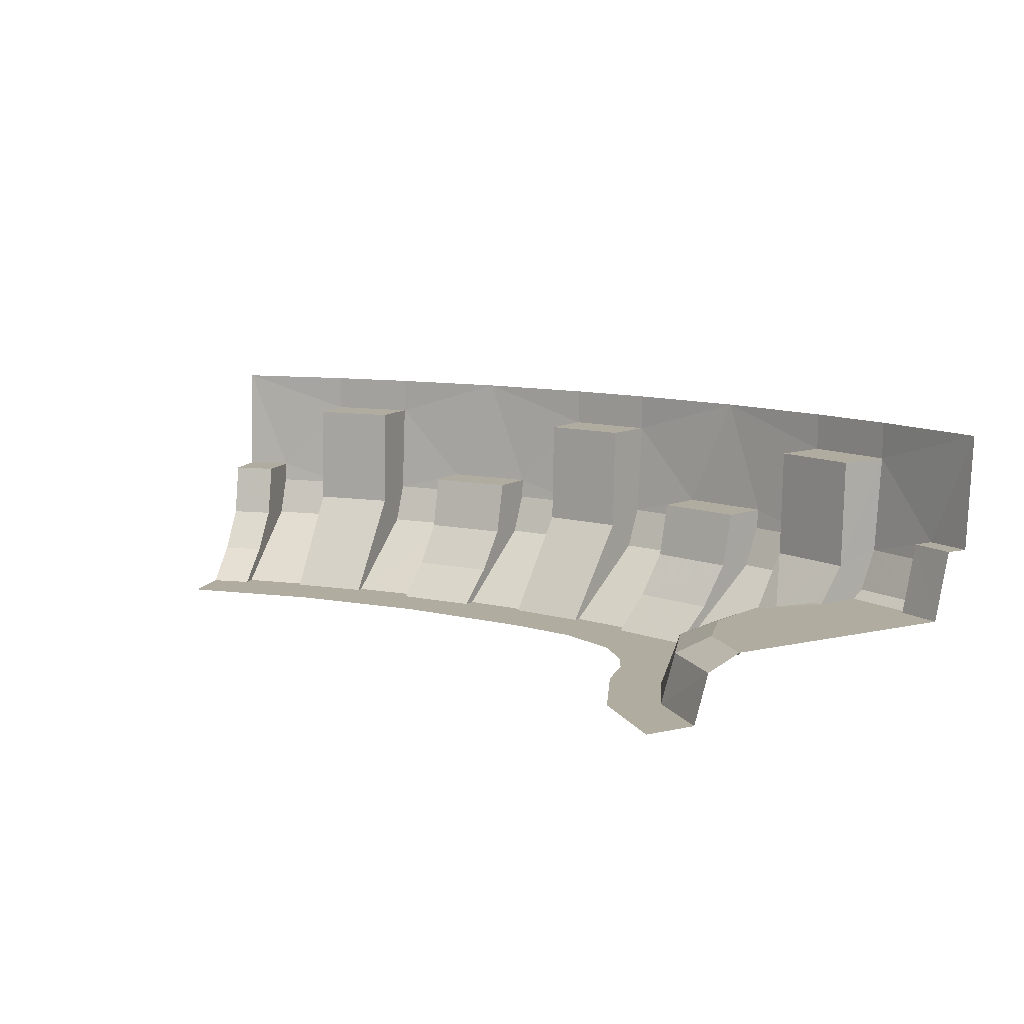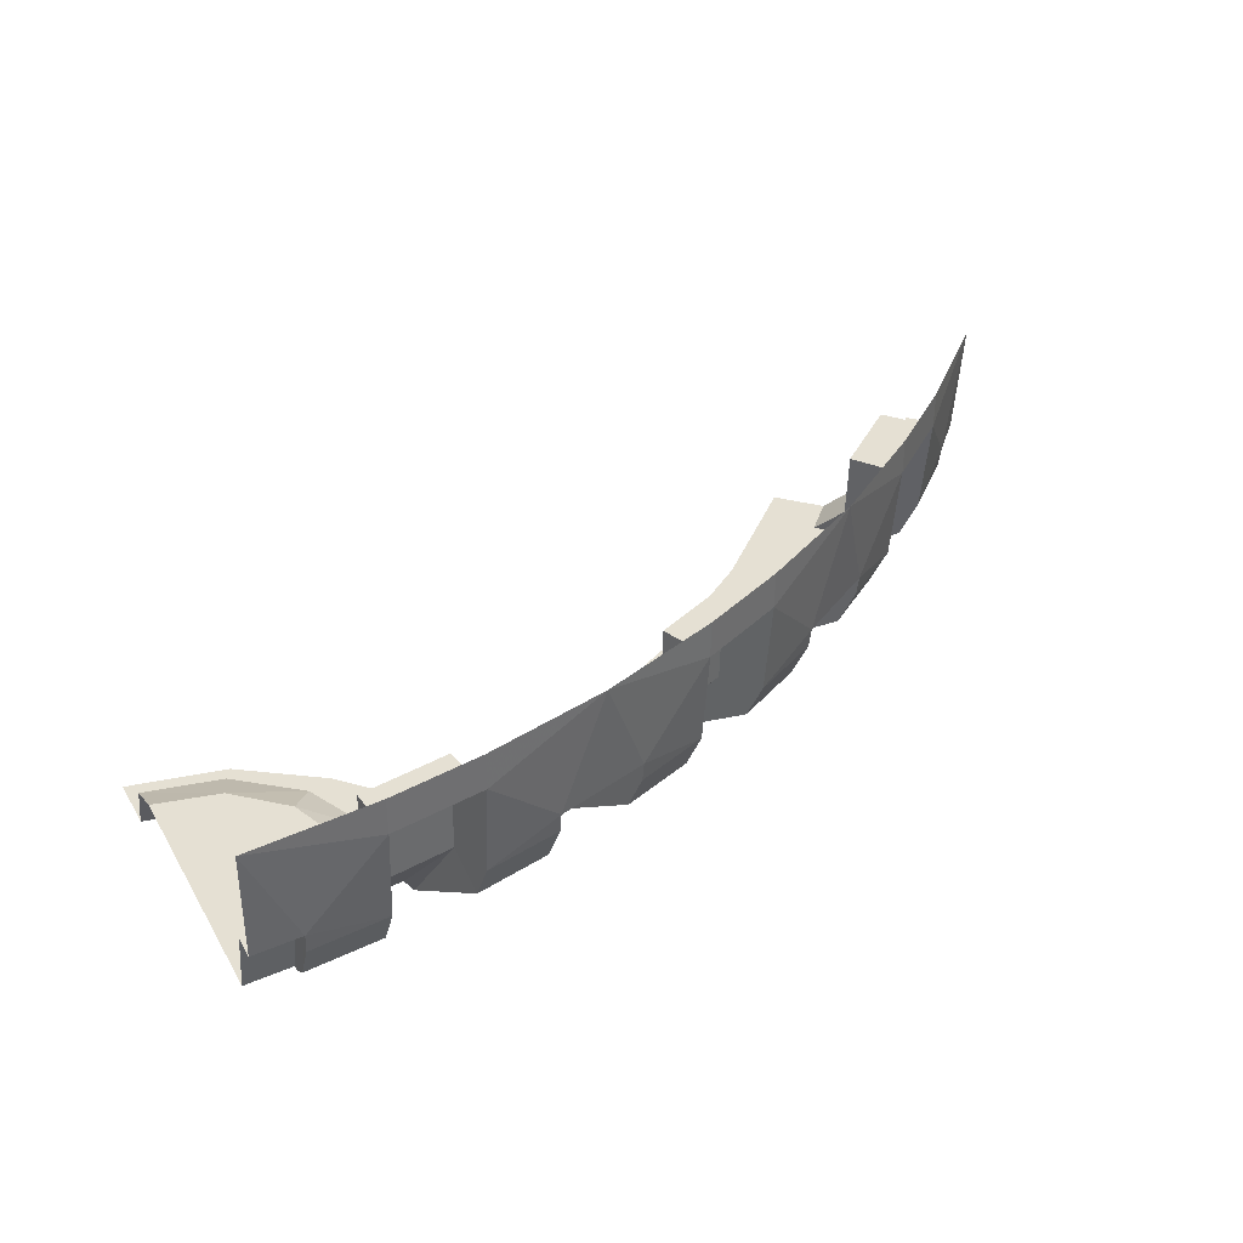
<metadata>
{"format":"obj","ext":"obj","renderer":"f3d","projection":"perspective","resolution":1024,"background":"white","views":[{"elev":10.0,"azim":-120.6,"up":"+Z"},{"elev":38.2,"azim":-27.4,"up":"+Z"}]}
</metadata>
<code>
v 0 -1.27 -0.1138
v 0.04655 -1.269 -0.1138
v 0.04735 -1.291 -0.1138
v 0 -1.292 -0.1138
v 0 -1.292 -0.1138
v 0.04735 -1.291 -0.1138
v 0 -1.297 0
v 0 -1.297 0
v 0.04735 -1.291 -0.1138
v 0.1242 -1.291 -0.0374
v 0.04735 -1.291 -0.1138
v 0.1236 -1.284 -0.1342
v 0.1242 -1.291 -0.0374
v 0.04735 -1.291 -0.1138
v 0.04725 -1.289 -0.1342
v 0.1236 -1.284 -0.1342
v 0.1242 -1.291 -0.0374
v 0.1242 -1.291 0
v 0 -1.297 0
v 0.1242 -1.291 0
v 0.1242 -1.291 -0.0374
v 0.2141 -1.279 -0.0374
v 0.2141 -1.279 0
v 0.2128 -1.272 -0.1342
v 0.2883 -1.259 -0.1137
v 0.2141 -1.279 -0.0374
v 0.2128 -1.272 -0.1342
v 0.2878 -1.257 -0.1342
v 0.2883 -1.259 -0.1137
v 0.04655 -1.269 -0.1138
v 0 -1.27 -0.1138
v 0 -1.255 -0.1825
v 0.046 -1.254 -0.1825
v 0.0754 -0.9783 -0.245
v 0 -0.9774 -0.1971
v 0 -0.9625 -0.245
v 0.0754 -0.9783 -0.245
v 0.0767 -0.995 -0.1973
v 0 -0.9774 -0.1971
v 0.1381 -1.023 -0.245
v 0.0767 -0.995 -0.1973
v 0.0754 -0.9783 -0.245
v 0.1381 -1.023 -0.245
v 0.1376 -1.045 -0.1979
v 0.0767 -0.995 -0.1973
v 0.1376 -1.045 -0.1979
v 0.1381 -1.023 -0.245
v 0.1769 -1.088 -0.245
v 0.1376 -1.045 -0.1979
v 0.1769 -1.088 -0.245
v 0.1706 -1.115 -0.1991
v 0.1706 -1.115 -0.1991
v 0.1769 -1.088 -0.245
v 0.1875 -1.154 -0.245
v 0.1706 -1.115 -0.1991
v 0.1875 -1.154 -0.245
v 0.1686 -1.191 -0.1973
v 0.06495 -1.029 -0.1825
v 0 -1.013 -0.1825
v 0 -0.9774 -0.1971
v 0.0767 -0.995 -0.1973
v 0.06495 -1.029 -0.1825
v 0.0767 -0.995 -0.1973
v 0.1376 -1.045 -0.1979
v 0.06495 -1.029 -0.1825
v 0.1376 -1.045 -0.1979
v 0.1143 -1.074 -0.1825
v 0.1143 -1.074 -0.1825
v 0.1376 -1.045 -0.1979
v 0.1706 -1.115 -0.1991
v 0.1143 -1.074 -0.1825
v 0.1706 -1.115 -0.1991
v 0.1373 -1.137 -0.1825
v 0.1686 -1.191 -0.1973
v 0.1373 -1.137 -0.1825
v 0.1706 -1.115 -0.1991
v 0.1163 -1.208 -0.1825
v 0 -1.15 -0.1825
v 0.1143 -1.074 -0.1825
v 0.1373 -1.137 -0.1825
v 0.06495 -1.029 -0.1825
v 0.1143 -1.074 -0.1825
v 0 -1.15 -0.1825
v 0 -1.013 -0.1825
v 0.06495 -1.029 -0.1825
v 0 -1.15 -0.1825
v 0.1163 -1.208 -0.1825
v 0.1208 -1.255 -0.1825
v 0.0462 -1.26 -0.1825
v 0.046 -1.254 -0.1825
v 0.1163 -1.208 -0.1825
v 0.046 -1.254 -0.1825
v 0 -1.255 -0.1825
v 0 -1.15 -0.1825
v 0.1163 -1.208 -0.1825
v 0.1373 -1.137 -0.1825
v 0.1253 -1.207 -0.1822
v 0.1686 -1.191 -0.1973
v 0.1253 -1.207 -0.1822
v 0.1373 -1.137 -0.1825
v 0 -0.9625 -0.245
v 0 -0.909 -0.245
v 0.09795 -0.9315 -0.245
v 0.0754 -0.9783 -0.245
v 0.0754 -0.9783 -0.245
v 0.09795 -0.9315 -0.245
v 0.1777 -0.9879 -0.245
v 0.1381 -1.023 -0.245
v 0.2099 -1.022 -0.245
v 0.1381 -1.023 -0.245
v 0.1777 -0.9879 -0.245
v 0.2347 -1.039 -0.245
v 0.1769 -1.088 -0.245
v 0.1381 -1.023 -0.245
v 0.2099 -1.022 -0.245
v 0.2347 -1.039 -0.245
v 0.1875 -1.154 -0.245
v 0.1769 -1.088 -0.245
v 0.2347 -1.039 -0.245
v 0.2828 -1.055 -0.245
v 0.1888 -1.16 -0.245
v 0.1875 -1.154 -0.245
v 0.2596 -1.133 -0.245
v 0.194 -1.159 -0.245
v 0.1888 -1.16 -0.245
v 0.2828 -1.055 -0.245
v 0.2596 -1.133 -0.245
v 0.2828 -1.055 -0.245
v 0.3531 -1.048 -0.245
v 0.3418 -1.111 -0.245
v 0.3418 -1.111 -0.245
v 0.3531 -1.048 -0.245
v 0.4235 -1.022 -0.245
v 0.4093 -1.095 -0.245
v 0.1188 -1.234 -0.1452
v 0.1191 -1.237 -0.0375
v 0.1242 -1.291 -0.0374
v 0.1236 -1.284 -0.1342
v 0.1188 -1.234 -0.1452
v 0.1236 -1.284 -0.1342
v 0.122 -1.267 -0.1741
v 0.122 -1.267 -0.1741
v 0.1208 -1.255 -0.1825
v 0.1163 -1.208 -0.1825
v 0.1188 -1.234 -0.1452
v 0.2046 -1.223 -0.1452
v 0.2051 -1.226 -0.0375
v 0.1191 -1.237 -0.0375
v 0.1188 -1.234 -0.1452
v 0.1236 -1.284 -0.1342
v 0.04725 -1.289 -0.1342
v 0.04665 -1.272 -0.1741
v 0.122 -1.267 -0.1741
v 0.1888 -1.16 -0.245
v 0.1686 -1.191 -0.1973
v 0.1875 -1.154 -0.245
v 0.1686 -1.191 -0.1973
v 0.1888 -1.16 -0.245
v 0.2046 -1.223 -0.1452
v 0.1686 -1.191 -0.1973
v 0.2046 -1.223 -0.1452
v 0.1188 -1.234 -0.1452
v 0.1253 -1.207 -0.1822
v 0.1253 -1.207 -0.1822
v 0.1188 -1.234 -0.1452
v 0.1163 -1.208 -0.1825
v 0.21 -1.255 -0.1741
v 0.1888 -1.16 -0.245
v 0.194 -1.159 -0.245
v 0.2046 -1.223 -0.1452
v 0.1888 -1.16 -0.245
v 0.21 -1.255 -0.1741
v 0.2046 -1.223 -0.1452
v 0.21 -1.255 -0.1741
v 0.2128 -1.272 -0.1342
v 0.2141 -1.279 -0.0374
v 0.2051 -1.226 -0.0375
v 0.2046 -1.223 -0.1452
v 0.2128 -1.272 -0.1342
v 0.1191 -1.237 -0.0375
v 0.2051 -1.226 -0.0375
v 0.2141 -1.279 -0.0374
v 0.1242 -1.291 -0.0374
v 0.194 -1.159 -0.245
v 0.2623 -1.145 -0.245
v 0.2841 -1.24 -0.1741
v 0.21 -1.255 -0.1741
v 0.2878 -1.257 -0.1342
v 0.2128 -1.272 -0.1342
v 0.21 -1.255 -0.1741
v 0.2841 -1.24 -0.1741
v 0.04665 -1.272 -0.1741
v 0.04655 -1.269 -0.1138
v 0.046 -1.254 -0.1825
v 0.0462 -1.26 -0.1825
v 0.04665 -1.272 -0.1741
v 0.04725 -1.289 -0.1342
v 0.04735 -1.291 -0.1138
v 0.04655 -1.269 -0.1138
v 0.04665 -1.272 -0.1741
v 0.0462 -1.26 -0.1825
v 0.1208 -1.255 -0.1825
v 0.122 -1.267 -0.1741
v 0.2623 -1.145 -0.245
v 0.194 -1.159 -0.245
v 0.2596 -1.133 -0.245
v 0.3418 -1.111 -0.245
v 0.4093 -1.095 -0.245
v 0.4115 -1.101 -0.245
v 0.3455 -1.123 -0.245
v 0.4093 -1.095 -0.245
v 0.4235 -1.022 -0.245
v 0.544 -1.027 -0.245
v 0.4847 -1.063 -0.245
v 0.544 -1.027 -0.245
v 0.5498 -1.038 -0.245
v 0.4873 -1.069 -0.245
v 0.4847 -1.063 -0.245
v 0.6178 -0.9848 -0.245
v 0.544 -1.027 -0.245
v 0.4235 -1.022 -0.245
v 0.5532 -0.958 -0.245
v 0.5532 -0.958 -0.245
v 0.6736 -0.8779 -0.245
v 0.6787 -0.9515 -0.245
v 0.6178 -0.9848 -0.245
v 0.7434 -0.9019 -0.245
v 0.6787 -0.9515 -0.245
v 0.6736 -0.8779 -0.245
v 0.6178 -0.9848 -0.245
v 0.6787 -0.9515 -0.245
v 0.6823 -0.9566 -0.245
v 0.6244 -0.9954 -0.245
v 0.7823 -0.7823 -0.245
v 0.7914 -0.8516 -0.245
v 0.7434 -0.9019 -0.245
v 0.6736 -0.8779 -0.245
v 0.7914 -0.8516 -0.245
v 0.7999 -0.8607 -0.245
v 0.7474 -0.9066 -0.245
v 0.7434 -0.9019 -0.245
v 0.8215 -0.8215 -0.245
v 0.7914 -0.8516 -0.245
v 0.7823 -0.7823 -0.245
v 0.8793 -0.9462 -0.1137
v 0.9127 -0.9127 -0.1137
v 0.9173 -0.9173 0
v 0.8248 -1 -0.0374
v 0.8793 -0.9462 -0.1137
v 0.9173 -0.9173 0
v 0.8248 -1 0
v 0.8248 -1 -0.0374
v 0.9173 -0.9173 0
v 0.8793 -0.9462 -0.1137
v 0.8248 -1 -0.0374
v 0.8202 -0.995 -0.1342
v 0.8202 -0.995 -0.1342
v 0.8778 -0.9446 -0.1342
v 0.8793 -0.9462 -0.1137
v 0.7529 -1.056 0
v 0.7529 -1.056 -0.0374
v 0.8248 -1 -0.0374
v 0.8248 -1 0
v 0.7529 -1.056 -0.0374
v 0.7529 -1.056 0
v 0.6489 -1.124 0
v 0.6864 -1.094 -0.1137
v 0.7529 -1.056 -0.0374
v 0.6489 -1.124 0
v 0.7488 -1.05 -0.1342
v 0.7529 -1.056 -0.0374
v 0.6864 -1.094 -0.1137
v 0.6864 -1.094 -0.1137
v 0.6852 -1.092 -0.1342
v 0.7488 -1.05 -0.1342
v 0.6044 -1.142 -0.1137
v 0.6864 -1.094 -0.1137
v 0.6489 -1.124 0
v 0.5377 -1.18 -0.0374
v 0.6044 -1.142 -0.1137
v 0.6489 -1.124 0
v 0.5377 -1.18 0
v 0.5377 -1.18 -0.0374
v 0.6489 -1.124 0
v 0.6044 -1.142 -0.1137
v 0.5377 -1.18 -0.0374
v 0.5347 -1.173 -0.1342
v 0.5347 -1.173 -0.1342
v 0.6034 -1.14 -0.1342
v 0.6044 -1.142 -0.1137
v 0.454 -1.214 0
v 0.4541 -1.214 -0.0374
v 0.5377 -1.18 -0.0374
v 0.5377 -1.18 0
v 0.4541 -1.214 -0.0374
v 0.454 -1.214 0
v 0.3357 -1.253 0
v 0.3798 -1.235 -0.1137
v 0.4541 -1.214 -0.0374
v 0.3357 -1.253 0
v 0.3798 -1.235 -0.1137
v 0.3791 -1.232 -0.1342
v 0.4516 -1.208 -0.1342
v 0.4516 -1.208 -0.1342
v 0.4541 -1.214 -0.0374
v 0.3798 -1.235 -0.1137
v 0.2883 -1.259 -0.1137
v 0.3798 -1.235 -0.1137
v 0.3357 -1.253 0
v 0.2141 -1.279 0
v 0.2141 -1.279 -0.0374
v 0.3357 -1.253 0
v 0.2141 -1.279 -0.0374
v 0.2883 -1.259 -0.1137
v 0.3357 -1.253 0
v 0.7914 -0.8516 -0.245
v 0.8215 -0.8215 -0.245
v 0.849 -0.849 -0.2106
v 0.8178 -0.8801 -0.2106
v 0.8178 -0.8801 -0.2106
v 0.849 -0.849 -0.2106
v 0.8709 -0.8709 -0.1689
v 0.839 -0.9028 -0.1689
v 0.839 -0.9028 -0.1689
v 0.8709 -0.8709 -0.1689
v 0.8792 -0.8792 -0.1138
v 0.847 -0.9114 -0.1138
v 0.847 -0.9114 -0.1138
v 0.8793 -0.9462 -0.1137
v 0.8778 -0.9446 -0.1342
v 0.8778 -0.9446 -0.1342
v 0.8662 -0.9321 -0.1741
v 0.839 -0.9028 -0.1689
v 0.847 -0.9114 -0.1138
v 0.839 -0.9028 -0.1689
v 0.8662 -0.9321 -0.1741
v 0.8178 -0.8801 -0.2106
v 0.7914 -0.8516 -0.245
v 0.8178 -0.8801 -0.2106
v 0.8662 -0.9321 -0.1741
v 0.7999 -0.8607 -0.245
v 0.847 -0.9114 -0.1138
v 0.8792 -0.8792 -0.1138
v 0.9127 -0.9127 -0.1137
v 0.8793 -0.9462 -0.1137
v 0.7529 -1.056 -0.0374
v 0.7217 -1.012 -0.0375
v 0.7905 -0.959 -0.0375
v 0.8248 -1 -0.0374
v 0.8094 -0.9819 -0.1741
v 0.8202 -0.995 -0.1342
v 0.8248 -1 -0.0374
v 0.7887 -0.9568 -0.1452
v 0.8248 -1 -0.0374
v 0.7905 -0.959 -0.0375
v 0.7887 -0.9568 -0.1452
v 0.7434 -0.9019 -0.245
v 0.7474 -0.9066 -0.245
v 0.8094 -0.9819 -0.1741
v 0.7887 -0.9568 -0.1452
v 0.7217 -1.012 -0.0375
v 0.7201 -1.009 -0.1452
v 0.7887 -0.9568 -0.1452
v 0.7905 -0.959 -0.0375
v 0.8662 -0.9321 -0.1741
v 0.8778 -0.9446 -0.1342
v 0.8202 -0.995 -0.1342
v 0.8094 -0.9819 -0.1741
v 0.8662 -0.9321 -0.1741
v 0.8094 -0.9819 -0.1741
v 0.7474 -0.9066 -0.245
v 0.7999 -0.8607 -0.245
v 0.3798 -1.235 -0.1137
v 0.3659 -1.189 -0.1138
v 0.3791 -1.232 -0.1342
v 0.3624 -1.178 -0.1689
v 0.3741 -1.216 -0.1741
v 0.3791 -1.232 -0.1342
v 0.3659 -1.189 -0.1138
v 0.3741 -1.216 -0.1741
v 0.3624 -1.178 -0.1689
v 0.3533 -1.148 -0.2106
v 0.3418 -1.111 -0.245
v 0.3455 -1.123 -0.245
v 0.3741 -1.216 -0.1741
v 0.3533 -1.148 -0.2106
v 0.2682 -1.171 -0.2106
v 0.2596 -1.133 -0.245
v 0.3418 -1.111 -0.245
v 0.3533 -1.148 -0.2106
v 0.2752 -1.201 -0.1689
v 0.2682 -1.171 -0.2106
v 0.3533 -1.148 -0.2106
v 0.3624 -1.178 -0.1689
v 0.4456 -1.192 -0.1741
v 0.4343 -1.161 -0.1452
v 0.4541 -1.214 -0.0374
v 0.4516 -1.208 -0.1342
v 0.4541 -1.214 -0.0374
v 0.4343 -1.161 -0.1452
v 0.4352 -1.164 -0.0375
v 0.4456 -1.192 -0.1741
v 0.4115 -1.101 -0.245
v 0.4093 -1.095 -0.245
v 0.4343 -1.161 -0.1452
v 0.4847 -1.063 -0.245
v 0.5142 -1.128 -0.1452
v 0.4343 -1.161 -0.1452
v 0.4093 -1.095 -0.245
v 0.2777 -1.213 -0.1138
v 0.2752 -1.201 -0.1689
v 0.3624 -1.178 -0.1689
v 0.3659 -1.189 -0.1138
v 0.3741 -1.216 -0.1741
v 0.4456 -1.192 -0.1741
v 0.4516 -1.208 -0.1342
v 0.3791 -1.232 -0.1342
v 0.3741 -1.216 -0.1741
v 0.3455 -1.123 -0.245
v 0.4115 -1.101 -0.245
v 0.4456 -1.192 -0.1741
v 0.2777 -1.213 -0.1138
v 0.2883 -1.259 -0.1137
v 0.2878 -1.257 -0.1342
v 0.2752 -1.201 -0.1689
v 0.2777 -1.213 -0.1138
v 0.2878 -1.257 -0.1342
v 0.2841 -1.24 -0.1741
v 0.2752 -1.201 -0.1689
v 0.2841 -1.24 -0.1741
v 0.2682 -1.171 -0.2106
v 0.2596 -1.133 -0.245
v 0.2682 -1.171 -0.2106
v 0.2841 -1.24 -0.1741
v 0.2623 -1.145 -0.245
v 0.2777 -1.213 -0.1138
v 0.3659 -1.189 -0.1138
v 0.3798 -1.235 -0.1137
v 0.2883 -1.259 -0.1137
v 0.6864 -1.094 -0.1137
v 0.6612 -1.054 -0.1138
v 0.6852 -1.092 -0.1342
v 0.6549 -1.044 -0.1689
v 0.6762 -1.078 -0.1741
v 0.6852 -1.092 -0.1342
v 0.6612 -1.054 -0.1138
v 0.6762 -1.078 -0.1741
v 0.6549 -1.044 -0.1689
v 0.6384 -1.018 -0.2106
v 0.6178 -0.9848 -0.245
v 0.6244 -0.9954 -0.245
v 0.6762 -1.078 -0.1741
v 0.6384 -1.018 -0.2106
v 0.5622 -1.062 -0.2106
v 0.544 -1.027 -0.245
v 0.6178 -0.9848 -0.245
v 0.6384 -1.018 -0.2106
v 0.5767 -1.089 -0.1689
v 0.5622 -1.062 -0.2106
v 0.6384 -1.018 -0.2106
v 0.6549 -1.044 -0.1689
v 0.7201 -1.009 -0.1452
v 0.7217 -1.012 -0.0375
v 0.7529 -1.056 -0.0374
v 0.7529 -1.056 -0.0374
v 0.7488 -1.05 -0.1342
v 0.7389 -1.036 -0.1741
v 0.7201 -1.009 -0.1452
v 0.6787 -0.9515 -0.245
v 0.7201 -1.009 -0.1452
v 0.7389 -1.036 -0.1741
v 0.6823 -0.9566 -0.245
v 0.6787 -0.9515 -0.245
v 0.7434 -0.9019 -0.245
v 0.7887 -0.9568 -0.1452
v 0.7201 -1.009 -0.1452
v 0.5822 -1.1 -0.1138
v 0.5767 -1.089 -0.1689
v 0.6549 -1.044 -0.1689
v 0.6612 -1.054 -0.1138
v 0.6762 -1.078 -0.1741
v 0.7389 -1.036 -0.1741
v 0.7488 -1.05 -0.1342
v 0.6852 -1.092 -0.1342
v 0.6762 -1.078 -0.1741
v 0.6244 -0.9954 -0.245
v 0.6823 -0.9566 -0.245
v 0.7389 -1.036 -0.1741
v 0.5822 -1.1 -0.1138
v 0.6044 -1.142 -0.1137
v 0.6034 -1.14 -0.1342
v 0.5767 -1.089 -0.1689
v 0.5822 -1.1 -0.1138
v 0.6034 -1.14 -0.1342
v 0.5954 -1.125 -0.1741
v 0.5767 -1.089 -0.1689
v 0.5954 -1.125 -0.1741
v 0.5622 -1.062 -0.2106
v 0.544 -1.027 -0.245
v 0.5622 -1.062 -0.2106
v 0.5954 -1.125 -0.1741
v 0.5498 -1.038 -0.245
v 0.5822 -1.1 -0.1138
v 0.6612 -1.054 -0.1138
v 0.6864 -1.094 -0.1137
v 0.6044 -1.142 -0.1137
v 0.5377 -1.18 -0.0374
v 0.4541 -1.214 -0.0374
v 0.4352 -1.164 -0.0375
v 0.5154 -1.131 -0.0375
v 0.5277 -1.158 -0.1741
v 0.5347 -1.173 -0.1342
v 0.5377 -1.18 -0.0374
v 0.5142 -1.128 -0.1452
v 0.5142 -1.128 -0.1452
v 0.5377 -1.18 -0.0374
v 0.5154 -1.131 -0.0375
v 0.4847 -1.063 -0.245
v 0.4873 -1.069 -0.245
v 0.5277 -1.158 -0.1741
v 0.5142 -1.128 -0.1452
v 0.5154 -1.131 -0.0375
v 0.4352 -1.164 -0.0375
v 0.4343 -1.161 -0.1452
v 0.5142 -1.128 -0.1452
v 0.5954 -1.125 -0.1741
v 0.6034 -1.14 -0.1342
v 0.5347 -1.173 -0.1342
v 0.5277 -1.158 -0.1741
v 0.5954 -1.125 -0.1741
v 0.5277 -1.158 -0.1741
v 0.4873 -1.069 -0.245
v 0.5498 -1.038 -0.245
g mesh7363112
f 1 2 3
f 3 4 1
f 5 6 7
f 8 9 10
f 11 12 13
f 14 15 16
f 17 18 19
f 20 21 22
f 22 23 20
f 24 25 26
f 27 28 29
f 30 31 32
f 32 33 30
f 34 35 36
f 37 38 39
f 40 41 42
f 43 44 45
f 46 47 48
f 49 50 51
f 52 53 54
f 55 56 57
f 58 59 60
f 60 61 58
f 62 63 64
f 65 66 67
f 68 69 70
f 71 72 73
f 74 75 76
f 77 78 79
f 79 80 77
f 81 82 83
f 84 85 86
f 87 88 89
f 89 90 87
f 91 92 93
f 93 94 91
f 95 96 97
f 98 99 100
f 101 102 103
f 103 104 101
f 105 106 107
f 107 108 105
f 109 110 111
f 112 113 114
f 114 115 112
f 116 117 118
f 119 120 121
f 121 122 119
f 123 124 125
f 125 126 123
f 127 128 129
f 129 130 127
f 131 132 133
f 133 134 131
f 135 136 137
f 137 138 135
f 139 140 141
f 142 143 144
f 144 145 142
f 146 147 148
f 148 149 146
f 150 151 152
f 152 153 150
f 154 155 156
f 157 158 159
f 160 161 162
f 162 163 160
f 164 165 166
f 167 168 169
f 170 171 172
f 173 174 175
f 176 177 178
f 178 179 176
f 180 181 182
f 182 183 180
f 184 185 186
f 186 187 184
f 188 189 190
f 190 191 188
f 192 193 194
f 194 195 192
f 196 197 198
f 198 199 196
f 200 201 202
f 202 203 200
f 204 205 206
f 207 208 209
f 209 210 207
f 211 212 213
f 213 214 211
f 215 216 217
f 217 218 215
f 219 220 221
f 221 222 219
f 223 224 225
f 225 226 223
f 227 228 229
f 230 231 232
f 232 233 230
f 234 235 236
f 236 237 234
f 238 239 240
f 240 241 238
f 242 243 244
f 245 246 247
f 248 249 250
f 251 252 253
f 254 255 256
f 257 258 259
f 260 261 262
f 262 263 260
f 264 265 266
f 267 268 269
f 270 271 272
f 273 274 275
f 276 277 278
f 279 280 281
f 282 283 284
f 285 286 287
f 288 289 290
f 291 292 293
f 293 294 291
f 295 296 297
f 298 299 300
f 301 302 303
f 304 305 306
f 307 308 309
f 310 311 312
f 313 314 315
f 316 317 318
f 318 319 316
f 320 321 322
f 322 323 320
f 324 325 326
f 326 327 324
f 328 329 330
f 331 332 333
f 333 334 331
f 335 336 337
f 338 339 340
f 340 341 338
f 342 343 344
f 344 345 342
f 346 347 348
f 348 349 346
f 350 351 352
f 352 353 350
f 354 355 356
f 357 358 359
f 359 360 357
f 361 362 363
f 363 364 361
f 365 366 367
f 367 368 365
f 369 370 371
f 371 372 369
f 373 374 375
f 376 377 378
f 378 379 376
f 380 381 382
f 383 384 385
f 385 386 383
f 387 388 389
f 389 390 387
f 391 392 393
f 393 394 391
f 395 396 397
f 397 398 395
f 399 400 401
f 402 403 404
f 404 405 402
f 406 407 408
f 408 409 406
f 410 411 412
f 412 413 410
f 414 415 416
f 416 417 414
f 418 419 420
f 420 421 418
f 422 423 424
f 425 426 427
f 427 428 425
f 429 430 431
f 432 433 434
f 434 435 432
f 436 437 438
f 438 439 436
f 440 441 442
f 443 444 445
f 445 446 443
f 447 448 449
f 450 451 452
f 452 453 450
f 454 455 456
f 456 457 454
f 458 459 460
f 460 461 458
f 462 463 464
f 465 466 467
f 467 468 465
f 469 470 471
f 471 472 469
f 473 474 475
f 475 476 473
f 477 478 479
f 479 480 477
f 481 482 483
f 483 484 481
f 485 486 487
f 487 488 485
f 489 490 491
f 492 493 494
f 494 495 492
f 496 497 498
f 499 500 501
f 501 502 499
f 503 504 505
f 505 506 503
f 507 508 509
f 509 510 507
f 511 512 513
f 513 514 511
f 515 516 517
f 518 519 520
f 520 521 518
f 522 523 524
f 524 525 522
f 526 527 528
f 528 529 526
f 530 531 532
f 532 533 530

</code>
